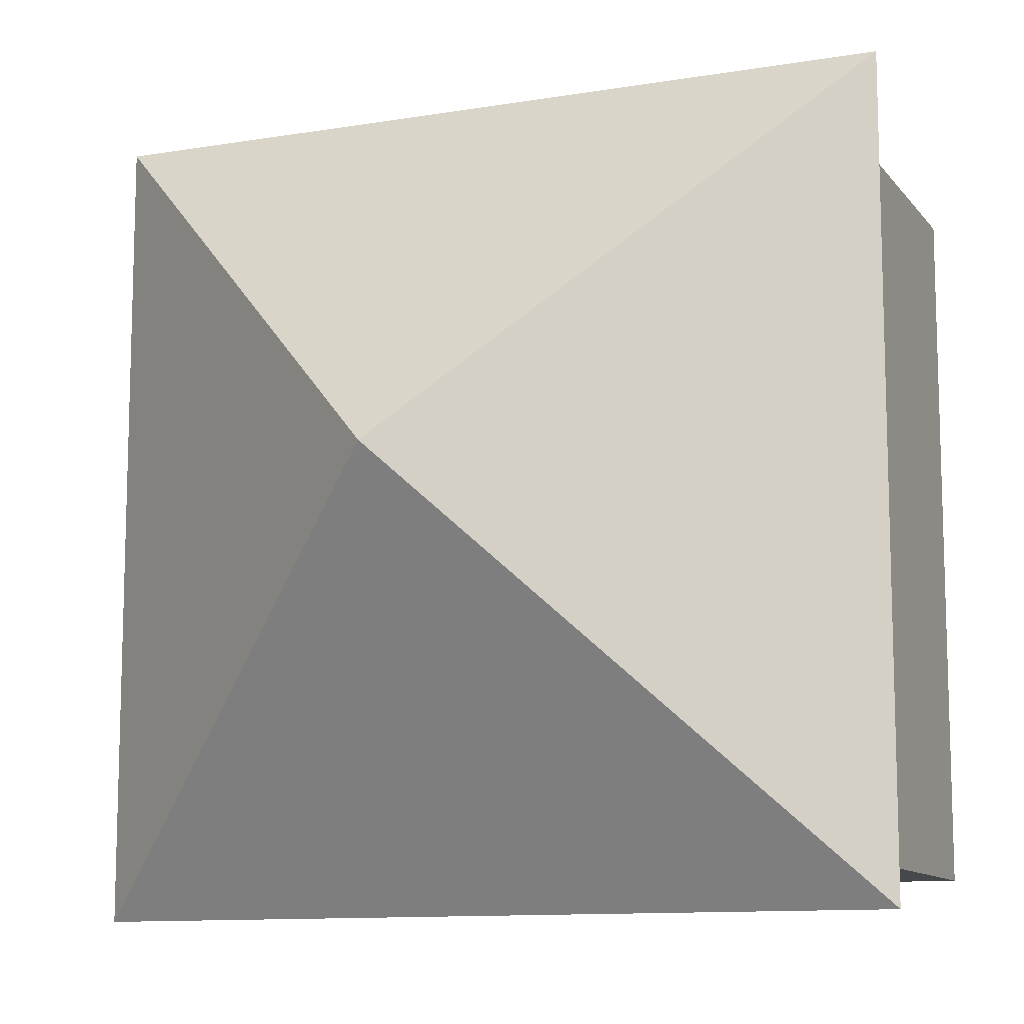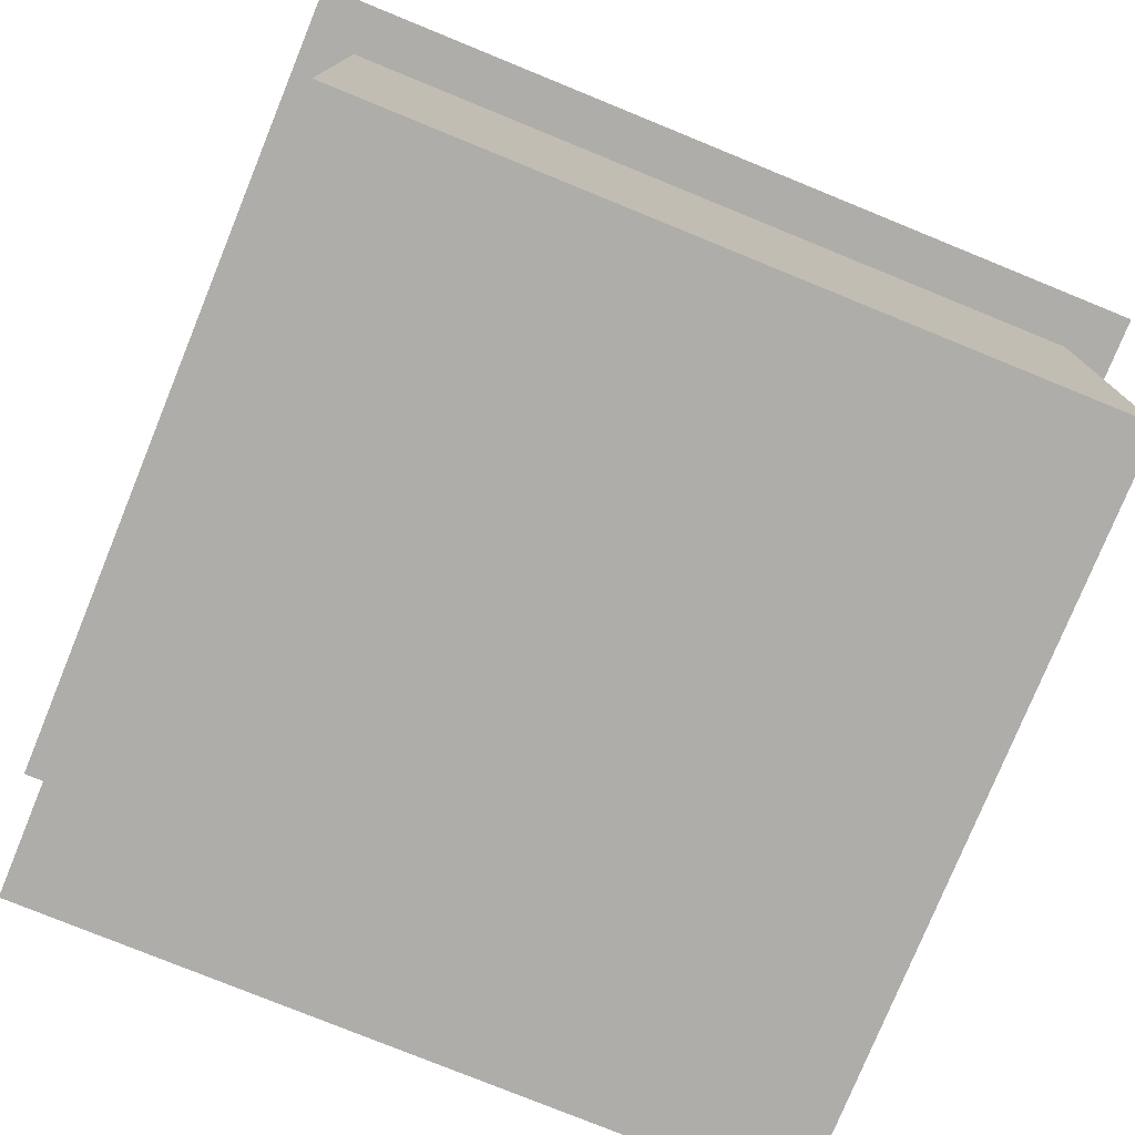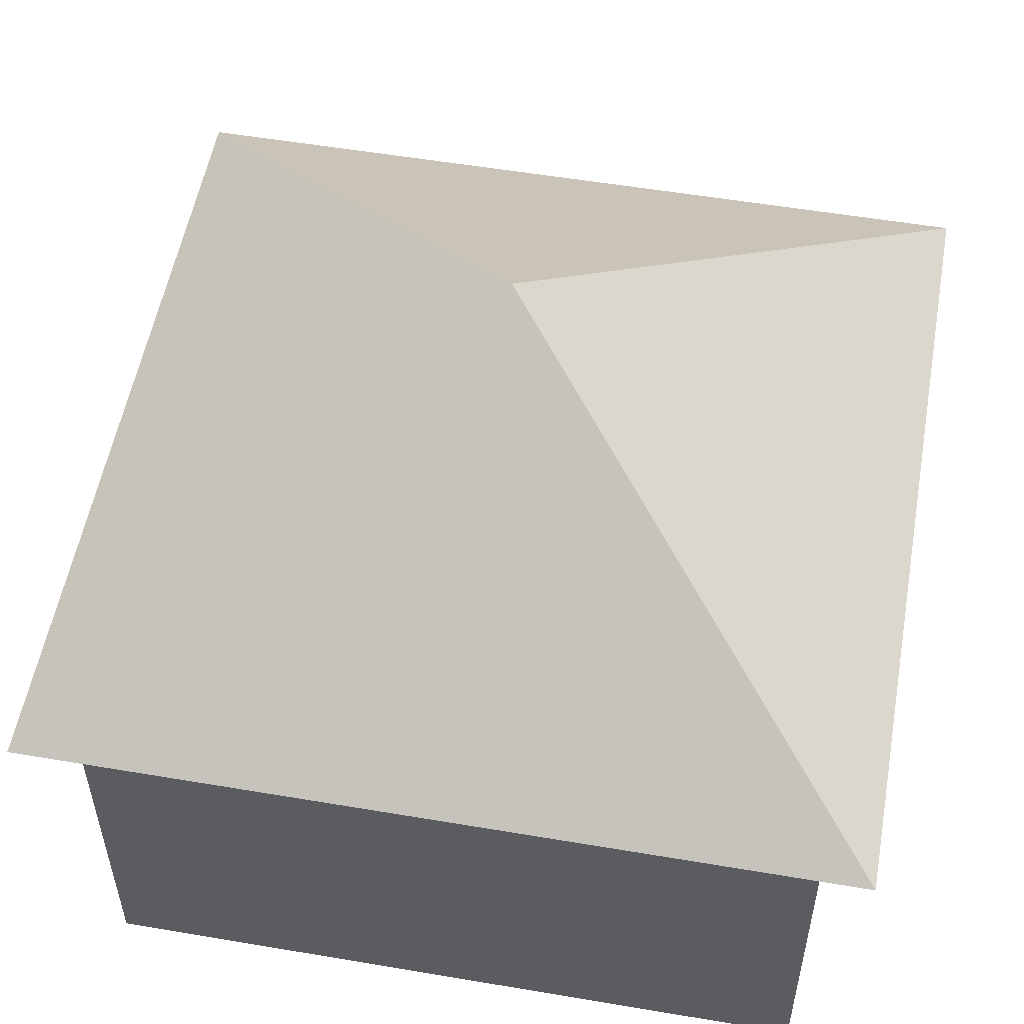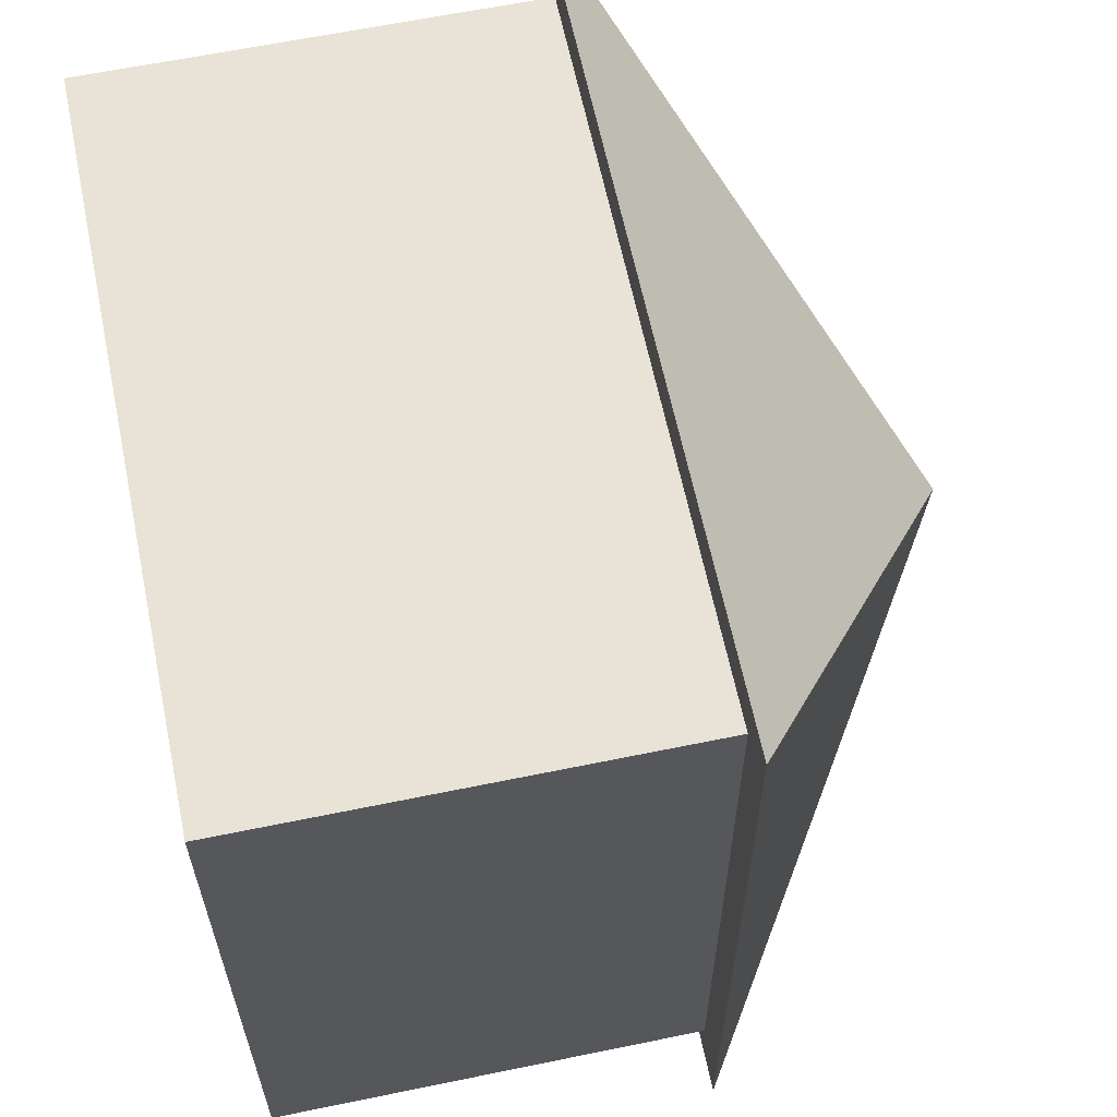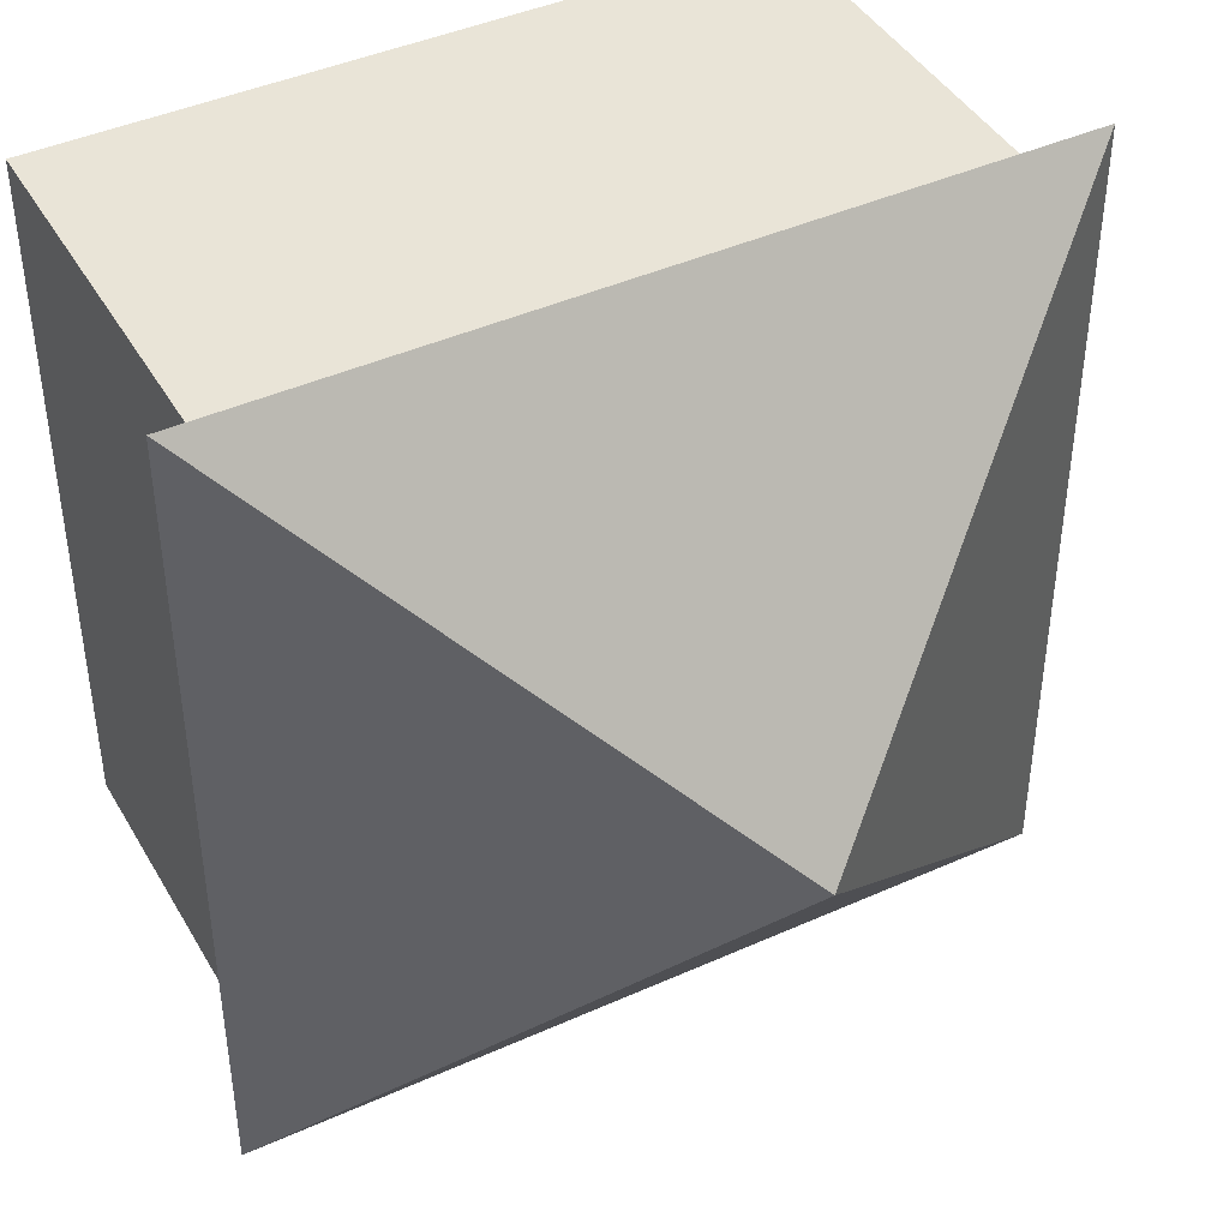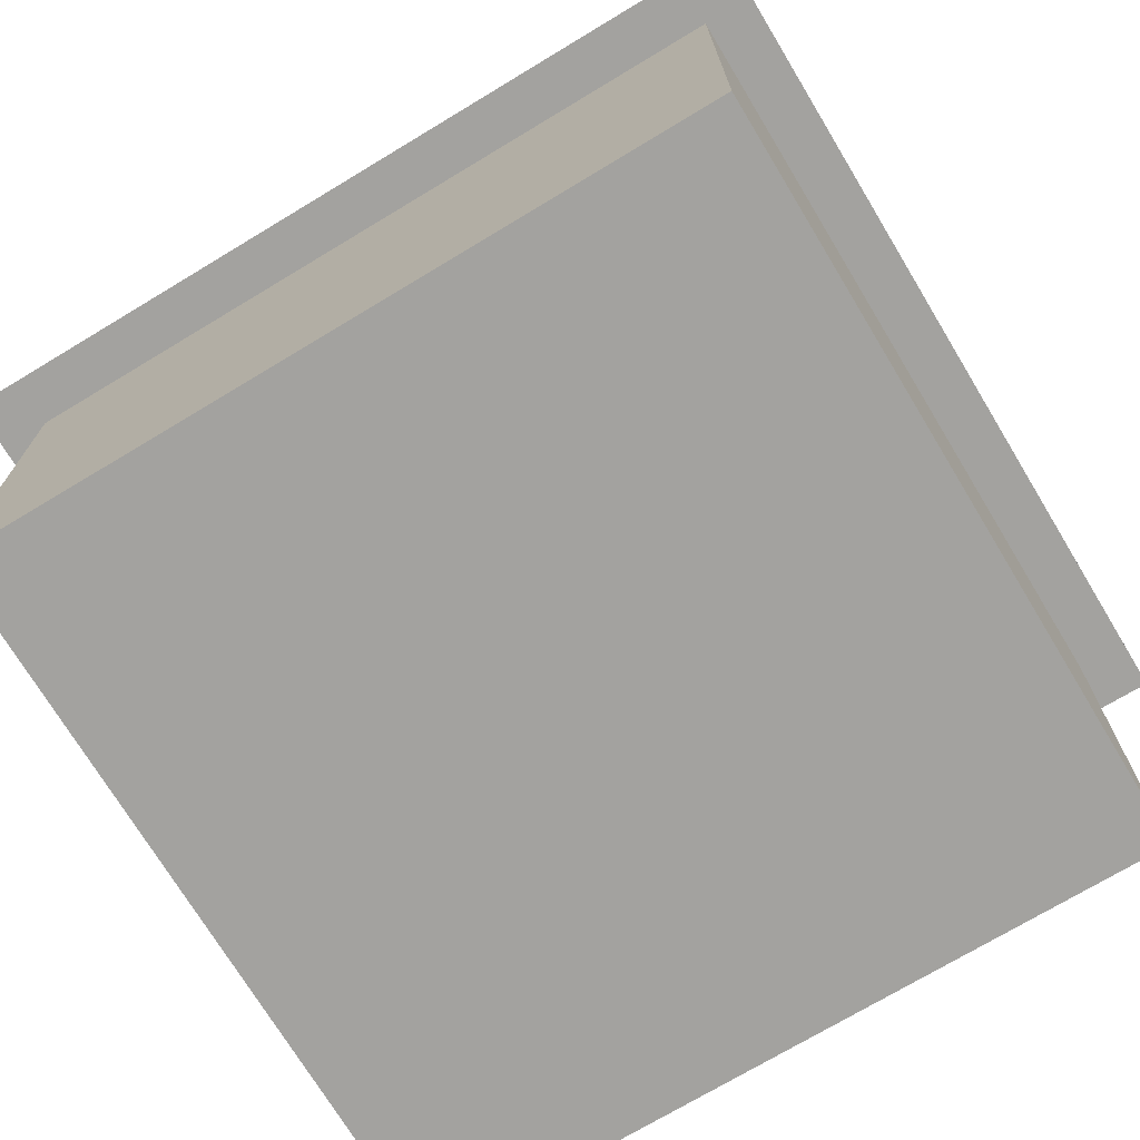
<metadata>
{"format":"obj","ext":"obj","renderer":"f3d","projection":"perspective","resolution":1024,"background":"white","views":[{"elev":-11.1,"azim":-157.7,"up":"+Z"},{"elev":-77.2,"azim":-112.2,"up":"+Y"},{"elev":54.3,"azim":-79.8,"up":"+Y"},{"elev":62.5,"azim":78.2,"up":"+Z"},{"elev":42.9,"azim":151.9,"up":"+Z"},{"elev":-72.4,"azim":-148.9,"up":"+Y"}]}
</metadata>
<code>
o Cube
v 2.5 3 -2.5
v 2.5 0 -2.5
v 2.5 3 2.5
v 2.5 0 2.5
v -2.5 3 -2.5
v -2.5 0 -2.5
v -2.5 3 2.5
v -2.5 0 2.5
f 5 3 1
f 3 8 4
f 7 6 8
f 2 8 6
f 1 4 2
f 5 2 6
f 5 7 3
f 3 7 8
f 7 5 6
f 2 4 8
f 1 3 4
f 5 1 2
o Cone
v 2.828 3 -2.828
v 2.828 3 2.828
v -2.828 3 2.828
v -2.828 3 -2.828
v 0 5 0
f 9 13 10
f 10 13 11
f 10 12 9
f 11 13 12
f 12 13 9
f 10 11 12

</code>
